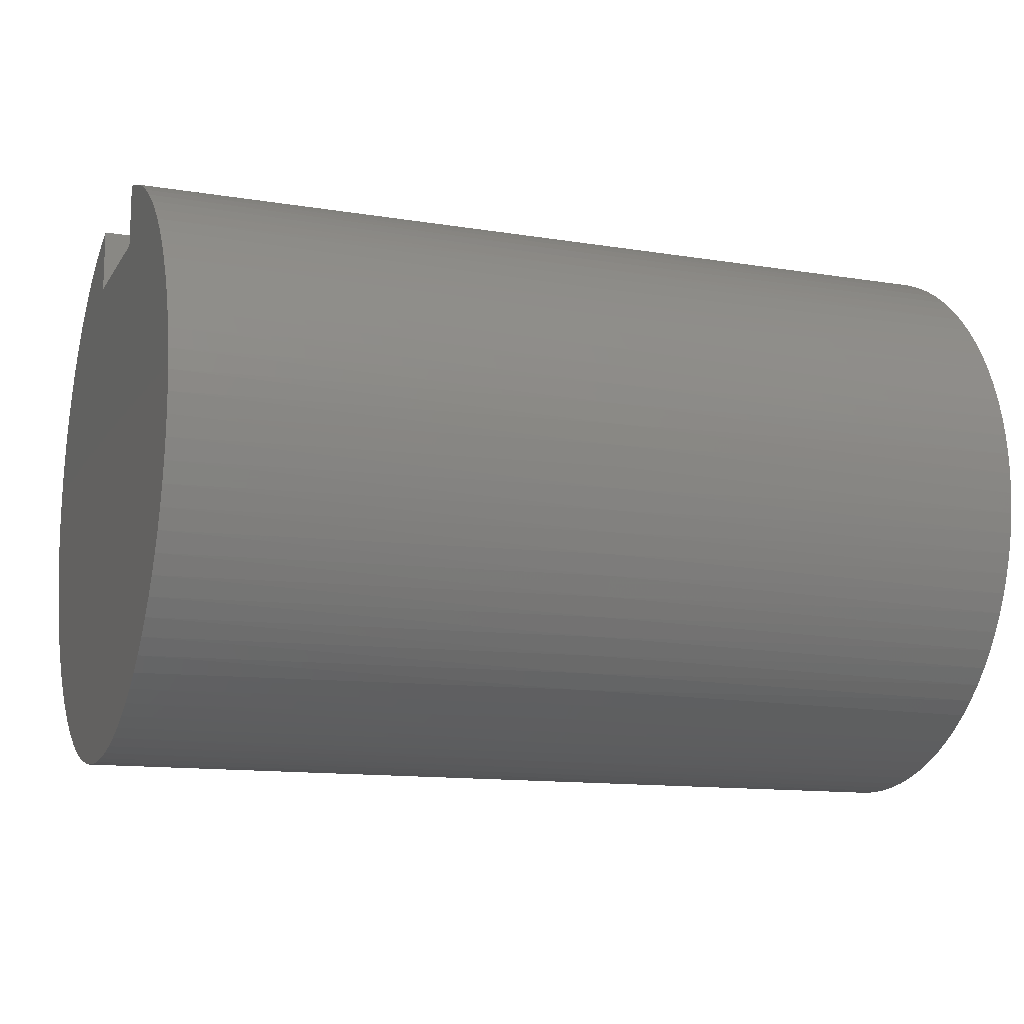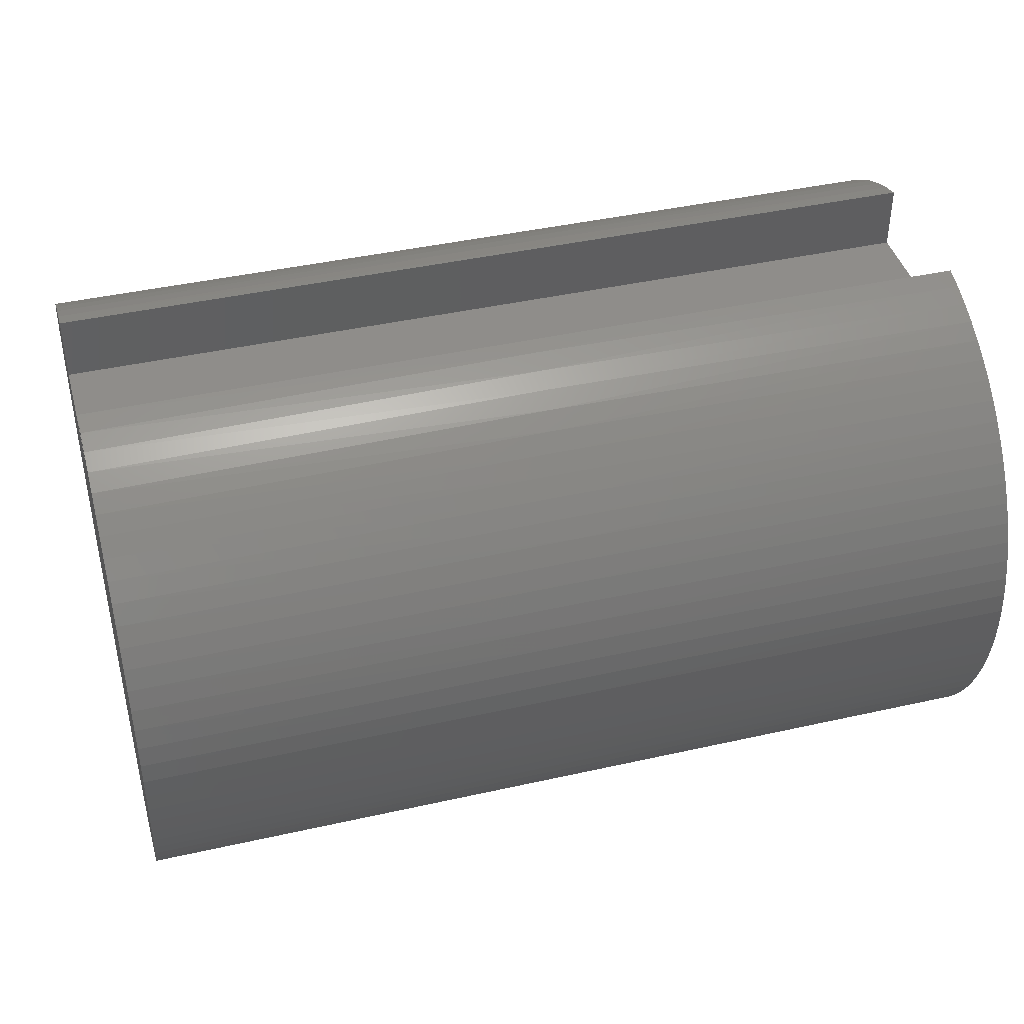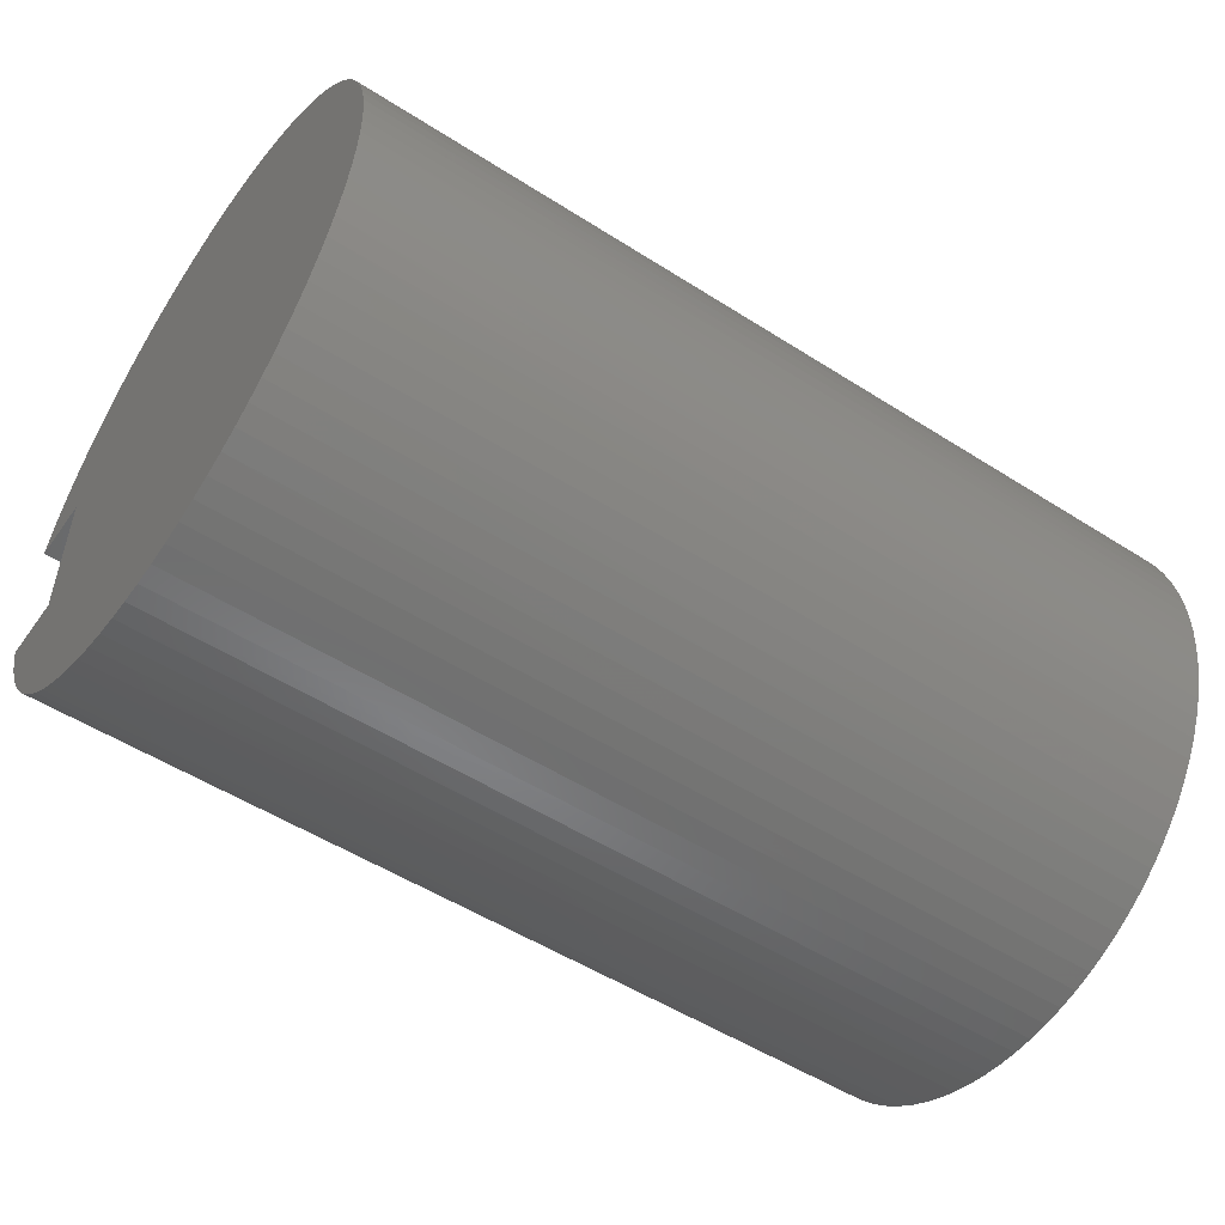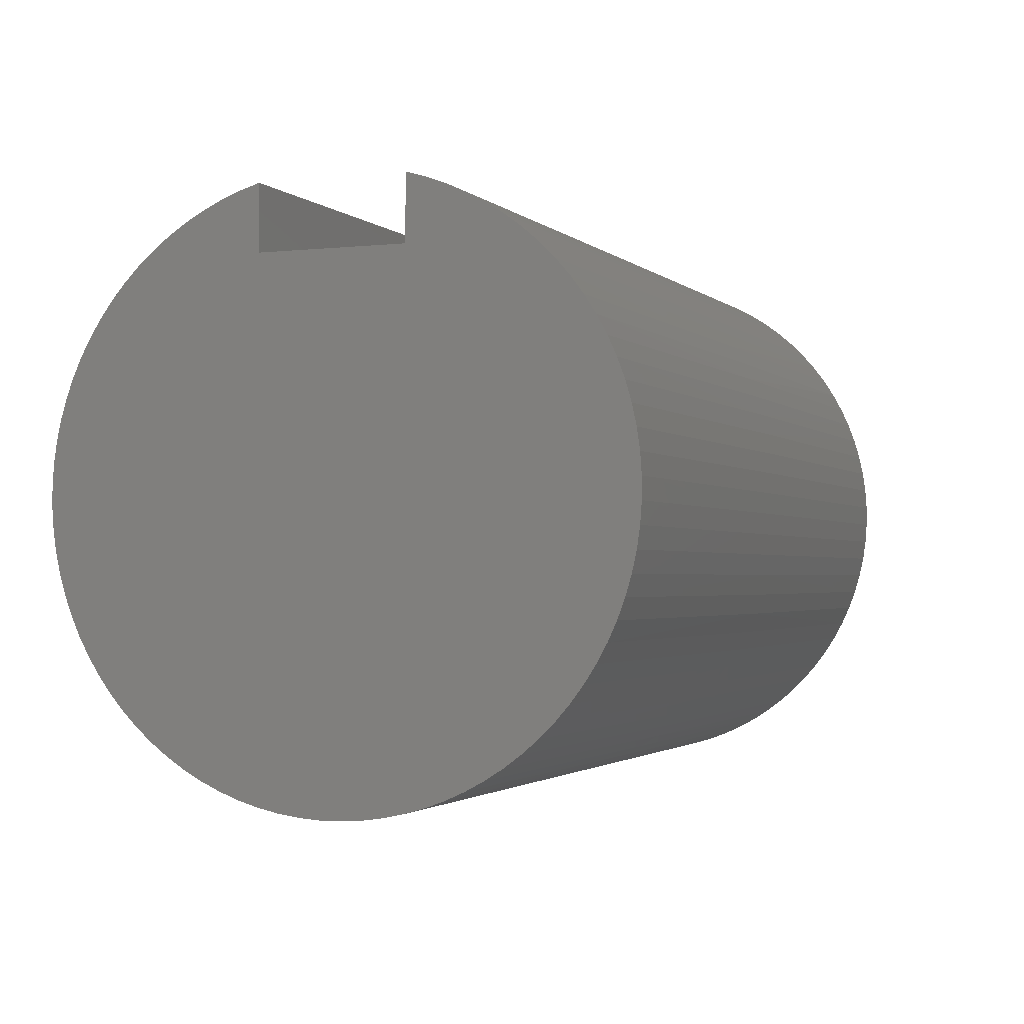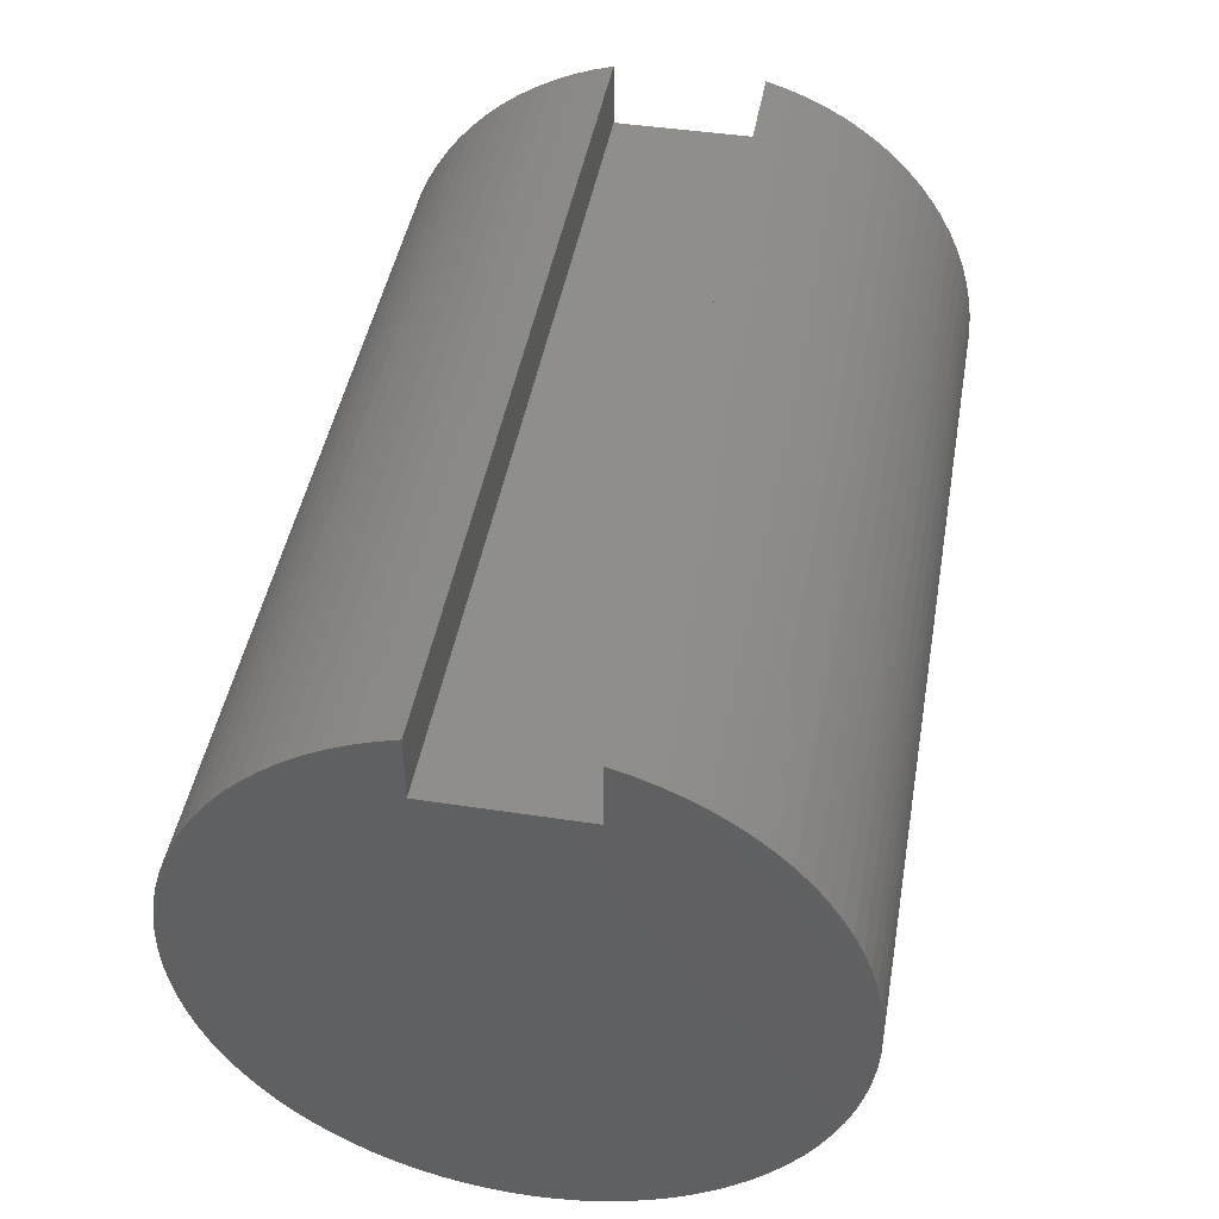
<metadata>
{"format":"stl","ext":"stl","renderer":"f3d","projection":"perspective","resolution":1024,"background":"white","views":[{"elev":-12.6,"azim":-20.8,"up":"+Y"},{"elev":41.9,"azim":164.8,"up":"+Y"},{"elev":-52.2,"azim":-34.6,"up":"+Z"},{"elev":-1.8,"azim":111.7,"up":"+Y"},{"elev":45.0,"azim":-80.0,"up":"+Y"}]}
</metadata>
<code>
# stl→obj: 248 verts, 492 faces
v 0 0.75 -0.25
v 0 0.75 0.25
v 3 0.75 -0.25
v 3 0.75 0.25
v 0 0.9682 -0.25
v 3 0.9682 -0.25
v 3 0.9682 0.25
v 0 0.9682 0.25
v 1.5 0.9636 0.2675
v 0 0.948 0.3184
v 1.5 0.9417 0.3364
v 0 0.9229 0.3851
v 1.5 0.915 0.4034
v 0 0.8931 0.4499
v 1.5 0.8835 0.4684
v 0 0.8587 0.5124
v 1.5 0.8474 0.5309
v 0 0.82 0.5723
v 1.5 0.8069 0.5907
v 0 0.7772 0.6293
v 1.5 0.7622 0.6474
v 0 0.7303 0.6831
v 1.5 0.7135 0.7007
v 0 0.6798 0.7334
v 1.5 0.661 0.7503
v 0 0.6258 0.78
v 1.5 0.6052 0.7961
v 0 0.5686 0.8226
v 1.5 0.5462 0.8377
v 0 0.5085 0.861
v 1.5 0.4843 0.8749
v 0 0.4459 0.8951
v 1.5 0.4199 0.9076
v 0 0.3809 0.9246
v 1.5 0.3533 0.9355
v 0 0.3141 0.9494
v 1.5 0.2849 0.9586
v 0 0.2456 0.9694
v 1.5 0.215 0.9766
v 0 0.1759 0.9844
v 1.5 0.1439 0.9896
v 0 0.1053 0.9944
v 1.5 0.07216 0.9974
v 0 0.03415 0.9994
v 1.5 0 1
v 0 -0.03717 0.9993
v 1.5 -0.07216 0.9974
v 0 -0.1083 0.9941
v 1.5 -0.1439 0.9896
v 0 -0.1789 0.9839
v 1.5 -0.215 0.9766
v 0 -0.2485 0.9686
v 1.5 -0.2849 0.9586
v 0 -0.3169 0.9484
v 1.5 -0.3533 0.9355
v 0 -0.3837 0.9234
v 1.5 -0.4199 0.9076
v 0 -0.4486 0.8937
v 1.5 -0.4843 0.8749
v 0 -0.5111 0.8595
v 1.5 -0.5462 0.8377
v 0 -0.5711 0.8209
v 1.5 -0.6052 0.7961
v 0 -0.6281 0.7781
v 1.5 -0.661 0.7503
v 0 -0.682 0.7314
v 1.5 -0.7135 0.7007
v 0 -0.7324 0.6809
v 1.5 -0.7622 0.6474
v 0 -0.7791 0.627
v 1.5 -0.8069 0.5907
v 0 -0.8218 0.5698
v 1.5 -0.8474 0.5309
v 0 -0.8603 0.5098
v 1.5 -0.8835 0.4684
v 0 -0.8944 0.4472
v 1.5 -0.915 0.4034
v 0 -0.924 0.3823
v 1.5 -0.9417 0.3364
v 0 -0.9489 0.3155
v 1.5 -0.9636 0.2675
v 0 -0.969 0.2471
v 1.5 -0.9803 0.1973
v 0 -0.9841 0.1774
v 1.5 -0.992 0.126
v 0 -0.9943 0.1068
v 1.5 -0.9985 0.05414
v 0 -0.9994 0.03566
v 1.5 -0.9998 -0.01805
v 0 -0.9994 -0.03566
v 1.5 -0.9959 -0.09015
v 0 -0.9943 -0.1068
v 1.5 -0.9868 -0.1618
v 0 -0.9841 -0.1774
v 1.5 -0.9726 -0.2326
v 0 -0.969 -0.2471
v 1.5 -0.9533 -0.3021
v 0 -0.9489 -0.3155
v 1.5 -0.929 -0.3701
v 0 -0.924 -0.3823
v 1.5 -0.8998 -0.4362
v 0 -0.8944 -0.4472
v 1.5 -0.866 -0.5
v 0 -0.8603 -0.5098
v 1.5 -0.8277 -0.5612
v 0 -0.8218 -0.5698
v 1.5 -0.785 -0.6194
v 0 -0.7791 -0.627
v 1.5 -0.7383 -0.6745
v 0 -0.7324 -0.6809
v 1.5 -0.6877 -0.726
v 0 -0.682 -0.7314
v 1.5 -0.6335 -0.7737
v 0 -0.6281 -0.7781
v 1.5 -0.576 -0.8174
v 0 -0.5711 -0.8209
v 1.5 -0.5156 -0.8569
v 0 -0.5111 -0.8595
v 1.5 -0.4524 -0.8918
v 0 -0.4486 -0.8937
v 1.5 -0.3869 -0.9221
v 0 -0.3837 -0.9234
v 1.5 -0.3193 -0.9477
v 0 -0.3169 -0.9484
v 1.5 -0.2501 -0.9682
v 0 -0.2485 -0.9686
v 1.5 -0.1789 -0.9839
v 0 -0.1789 -0.9839
v 1.5 -0.1083 -0.9941
v 0 -0.1083 -0.9941
v 0 -0.03717 -0.9993
v 1.5 -0.0361 -0.9993
v 0 0.03415 -0.9994
v 1.5 0.0361 -0.9993
v 0 0.1053 -0.9944
v 1.5 0.1081 -0.9941
v 0 0.1759 -0.9844
v 1.5 0.1796 -0.9837
v 0 0.2456 -0.9694
v 1.5 0.2501 -0.9682
v 0 0.3141 -0.9494
v 1.5 0.3193 -0.9477
v 0 0.3809 -0.9246
v 1.5 0.3869 -0.9221
v 0 0.4459 -0.8951
v 1.5 0.4524 -0.8918
v 0 0.5085 -0.861
v 1.5 0.5156 -0.8569
v 0 0.5686 -0.8226
v 1.5 0.576 -0.8174
v 0 0.6258 -0.78
v 1.5 0.6335 -0.7737
v 0 0.6798 -0.7334
v 1.5 0.6877 -0.726
v 0 0.7303 -0.6831
v 1.5 0.7383 -0.6745
v 0 0.7772 -0.6293
v 1.5 0.785 -0.6194
v 0 0.82 -0.5723
v 1.5 0.8277 -0.5612
v 0 0.8587 -0.5124
v 1.5 0.866 -0.5
v 0 0.8931 -0.4499
v 1.5 0.8998 -0.4362
v 0 0.9229 -0.3851
v 1.5 0.929 -0.3701
v 0 0.948 -0.3184
v 1.5 0.9533 -0.3021
v 3 0.948 -0.3184
v 3 0.9229 -0.3851
v 3 0.8931 -0.4499
v 3 0.8587 -0.5124
v 3 0.82 -0.5723
v 3 0.7772 -0.6293
v 3 0.7303 -0.6831
v 3 0.6798 -0.7334
v 3 0.6258 -0.78
v 3 0.5686 -0.8226
v 3 0.5085 -0.861
v 3 0.4459 -0.8951
v 3 0.3809 -0.9246
v 3 0.3141 -0.9494
v 3 0.2456 -0.9694
v 3 0.1759 -0.9844
v 3 0.1053 -0.9944
v 3 0.03415 -0.9994
v 3 -0.03717 -0.9993
v 3 -0.1083 -0.9941
v 3 -0.1789 -0.9839
v 3 -0.2485 -0.9686
v 3 -0.3169 -0.9484
v 3 -0.3837 -0.9234
v 3 -0.4486 -0.8937
v 3 -0.5111 -0.8595
v 3 -0.5711 -0.8209
v 3 -0.6281 -0.7781
v 3 -0.682 -0.7314
v 3 -0.7324 -0.6809
v 3 -0.7791 -0.627
v 3 -0.8218 -0.5698
v 3 -0.8603 -0.5098
v 3 -0.8944 -0.4472
v 3 -0.924 -0.3823
v 3 -0.9489 -0.3155
v 3 -0.969 -0.2471
v 3 -0.9841 -0.1774
v 3 -0.9943 -0.1068
v 3 -0.9994 -0.03566
v 3 -0.9994 0.03566
v 3 -0.9943 0.1068
v 3 -0.9841 0.1774
v 3 -0.969 0.2471
v 3 -0.9489 0.3155
v 3 -0.924 0.3823
v 3 -0.8944 0.4472
v 3 -0.8603 0.5098
v 3 -0.8218 0.5698
v 3 -0.7791 0.627
v 3 -0.7324 0.6809
v 3 -0.682 0.7314
v 3 -0.6281 0.7781
v 3 -0.5711 0.8209
v 3 -0.5111 0.8595
v 3 -0.4486 0.8937
v 3 -0.3837 0.9234
v 3 -0.3169 0.9484
v 3 -0.2485 0.9686
v 3 -0.1789 0.9839
v 3 -0.1083 0.9941
v 3 -0.03717 0.9993
v 3 0.03415 0.9994
v 3 0.1053 0.9944
v 3 0.1759 0.9844
v 3 0.2456 0.9694
v 3 0.3141 0.9494
v 3 0.3809 0.9246
v 3 0.4459 0.8951
v 3 0.5085 0.861
v 3 0.5686 0.8226
v 3 0.6258 0.78
v 3 0.6798 0.7334
v 3 0.7303 0.6831
v 3 0.7772 0.6293
v 3 0.82 0.5723
v 3 0.8587 0.5124
v 3 0.8931 0.4499
v 3 0.9229 0.3851
v 3 0.948 0.3184
f 1 2 3
f 3 2 4
f 5 1 6
f 6 1 3
f 7 8 9
f 9 8 10
f 9 10 11
f 11 10 12
f 11 12 13
f 13 12 14
f 13 14 15
f 15 14 16
f 15 16 17
f 17 16 18
f 17 18 19
f 19 18 20
f 19 20 21
f 21 20 22
f 21 22 23
f 23 22 24
f 23 24 25
f 25 24 26
f 25 26 27
f 27 26 28
f 27 28 29
f 29 28 30
f 29 30 31
f 31 30 32
f 31 32 33
f 33 32 34
f 33 34 35
f 35 34 36
f 35 36 37
f 37 36 38
f 37 38 39
f 39 38 40
f 39 40 41
f 41 40 42
f 41 42 43
f 43 42 44
f 43 44 45
f 45 44 46
f 45 46 47
f 47 46 48
f 47 48 49
f 49 48 50
f 49 50 51
f 51 50 52
f 51 52 53
f 53 52 54
f 53 54 55
f 55 54 56
f 55 56 57
f 57 56 58
f 57 58 59
f 59 58 60
f 59 60 61
f 61 60 62
f 61 62 63
f 63 62 64
f 63 64 65
f 65 64 66
f 65 66 67
f 67 66 68
f 67 68 69
f 69 68 70
f 69 70 71
f 71 70 72
f 71 72 73
f 73 72 74
f 73 74 75
f 75 74 76
f 75 76 77
f 77 76 78
f 77 78 79
f 79 78 80
f 79 80 81
f 81 80 82
f 81 82 83
f 83 82 84
f 83 84 85
f 85 84 86
f 85 86 87
f 87 86 88
f 87 88 89
f 89 88 90
f 89 90 91
f 91 90 92
f 91 92 93
f 93 92 94
f 93 94 95
f 95 94 96
f 95 96 97
f 97 96 98
f 97 98 99
f 99 98 100
f 99 100 101
f 101 100 102
f 101 102 103
f 103 102 104
f 103 104 105
f 105 104 106
f 105 106 107
f 107 106 108
f 107 108 109
f 109 108 110
f 109 110 111
f 111 110 112
f 111 112 113
f 113 112 114
f 113 114 115
f 115 114 116
f 115 116 117
f 117 116 118
f 117 118 119
f 119 118 120
f 119 120 121
f 121 120 122
f 121 122 123
f 123 122 124
f 123 124 125
f 125 124 126
f 125 126 127
f 127 126 128
f 127 128 129
f 129 128 130
f 129 130 131
f 129 131 132
f 132 131 133
f 132 133 134
f 134 133 135
f 134 135 136
f 136 135 137
f 136 137 138
f 138 137 139
f 138 139 140
f 140 139 141
f 140 141 142
f 142 141 143
f 142 143 144
f 144 143 145
f 144 145 146
f 146 145 147
f 146 147 148
f 148 147 149
f 148 149 150
f 150 149 151
f 150 151 152
f 152 151 153
f 152 153 154
f 154 153 155
f 154 155 156
f 156 155 157
f 156 157 158
f 158 157 159
f 158 159 160
f 160 159 161
f 160 161 162
f 162 161 163
f 162 163 164
f 164 163 165
f 164 165 166
f 166 165 167
f 166 167 168
f 168 167 5
f 168 5 6
f 6 169 168
f 168 169 166
f 169 170 166
f 166 170 164
f 170 171 164
f 164 171 162
f 171 172 162
f 162 172 160
f 172 173 160
f 160 173 158
f 173 174 158
f 158 174 156
f 174 175 156
f 156 175 154
f 175 176 154
f 154 176 152
f 176 177 152
f 152 177 150
f 177 178 150
f 150 178 148
f 178 179 148
f 148 179 146
f 179 180 146
f 146 180 144
f 180 181 144
f 144 181 142
f 181 182 142
f 142 182 140
f 182 183 140
f 140 183 138
f 183 184 138
f 138 184 136
f 184 185 136
f 136 185 134
f 185 186 134
f 134 186 132
f 186 187 132
f 132 187 129
f 187 188 129
f 129 188 127
f 188 189 127
f 127 189 190
f 127 190 125
f 125 190 191
f 125 191 123
f 123 191 192
f 123 192 121
f 121 192 193
f 121 193 119
f 119 193 194
f 119 194 117
f 117 194 195
f 117 195 115
f 115 195 196
f 115 196 113
f 113 196 197
f 113 197 111
f 111 197 198
f 111 198 109
f 109 198 199
f 109 199 107
f 107 199 200
f 107 200 105
f 105 200 201
f 105 201 103
f 103 201 202
f 103 202 101
f 101 202 203
f 101 203 99
f 99 203 204
f 99 204 97
f 97 204 205
f 97 205 95
f 95 205 206
f 95 206 93
f 93 206 207
f 93 207 91
f 91 207 208
f 91 208 89
f 89 208 209
f 89 209 87
f 87 209 210
f 87 210 85
f 85 210 211
f 85 211 83
f 83 211 212
f 83 212 81
f 81 212 213
f 81 213 79
f 79 213 214
f 79 214 77
f 77 214 215
f 77 215 75
f 75 215 216
f 75 216 73
f 73 216 217
f 73 217 71
f 71 217 218
f 71 218 69
f 69 218 219
f 69 219 67
f 67 219 220
f 67 220 65
f 65 220 221
f 65 221 63
f 63 221 222
f 63 222 61
f 61 222 223
f 61 223 59
f 59 223 224
f 59 224 57
f 57 224 225
f 57 225 55
f 55 225 226
f 55 226 53
f 53 226 227
f 53 227 51
f 51 227 228
f 51 228 49
f 49 228 229
f 49 229 47
f 47 229 230
f 47 230 45
f 45 230 231
f 45 231 43
f 43 231 232
f 43 232 41
f 41 232 233
f 41 233 39
f 39 233 234
f 39 234 37
f 37 234 235
f 37 235 35
f 35 235 236
f 35 236 33
f 33 236 237
f 33 237 31
f 31 237 238
f 31 238 29
f 29 238 239
f 29 239 27
f 27 239 240
f 27 240 25
f 25 240 241
f 25 241 23
f 23 241 242
f 23 242 21
f 21 242 243
f 21 243 19
f 19 243 244
f 19 244 17
f 17 244 245
f 17 245 15
f 15 245 246
f 15 246 13
f 13 246 247
f 13 247 11
f 11 247 248
f 11 248 9
f 9 248 7
f 2 8 4
f 4 8 7
f 7 248 4
f 4 248 247
f 4 247 246
f 246 245 4
f 4 245 244
f 4 244 243
f 243 242 4
f 4 242 241
f 4 241 240
f 240 239 4
f 4 239 238
f 4 238 237
f 237 236 4
f 4 236 235
f 4 235 234
f 234 233 4
f 4 233 232
f 4 232 231
f 231 230 4
f 4 230 229
f 4 229 228
f 228 227 4
f 4 227 226
f 4 226 225
f 225 224 4
f 4 224 193
f 4 193 3
f 3 193 192
f 3 192 191
f 193 224 194
f 194 224 223
f 194 223 195
f 195 223 222
f 195 222 196
f 196 222 221
f 196 221 197
f 197 221 220
f 197 220 198
f 198 220 219
f 198 219 199
f 199 219 218
f 199 218 200
f 200 218 217
f 200 217 201
f 201 217 216
f 201 216 202
f 202 216 215
f 202 215 203
f 203 215 214
f 203 214 204
f 204 214 213
f 204 213 205
f 205 213 212
f 205 212 206
f 206 212 211
f 206 211 207
f 207 211 210
f 207 210 208
f 208 210 209
f 191 190 3
f 3 190 189
f 3 189 188
f 188 187 3
f 3 187 186
f 3 186 185
f 185 184 3
f 3 184 183
f 3 183 182
f 182 181 3
f 3 181 180
f 3 180 179
f 179 178 3
f 3 178 177
f 3 177 176
f 176 175 3
f 3 175 174
f 3 174 173
f 173 172 3
f 3 172 171
f 3 171 170
f 170 169 3
f 3 169 6
f 8 2 10
f 10 2 12
f 12 2 14
f 14 2 16
f 16 2 18
f 18 2 20
f 20 2 22
f 22 2 24
f 24 2 26
f 26 2 28
f 28 2 30
f 30 2 32
f 32 2 34
f 34 2 36
f 36 2 38
f 38 2 40
f 40 2 42
f 42 2 44
f 44 2 46
f 46 2 48
f 48 2 50
f 50 2 52
f 52 2 54
f 54 2 56
f 56 2 58
f 58 2 1
f 58 1 120
f 120 1 122
f 122 1 124
f 124 1 126
f 126 1 128
f 128 1 130
f 130 1 131
f 131 1 133
f 133 1 135
f 135 1 137
f 137 1 139
f 139 1 141
f 141 1 143
f 143 1 145
f 145 1 147
f 147 1 149
f 149 1 151
f 151 1 153
f 153 1 155
f 155 1 157
f 157 1 159
f 159 1 161
f 161 1 163
f 163 1 165
f 165 1 167
f 167 1 5
f 58 120 60
f 60 120 118
f 60 118 62
f 62 118 116
f 62 116 64
f 64 116 114
f 64 114 66
f 66 114 112
f 66 112 68
f 68 112 110
f 68 110 70
f 70 110 108
f 70 108 72
f 72 108 106
f 72 106 74
f 74 106 104
f 74 104 76
f 76 104 102
f 76 102 78
f 78 102 100
f 78 100 80
f 80 100 98
f 80 98 82
f 82 98 96
f 82 96 84
f 84 96 94
f 84 94 86
f 86 94 92
f 86 92 88
f 88 92 90

</code>
